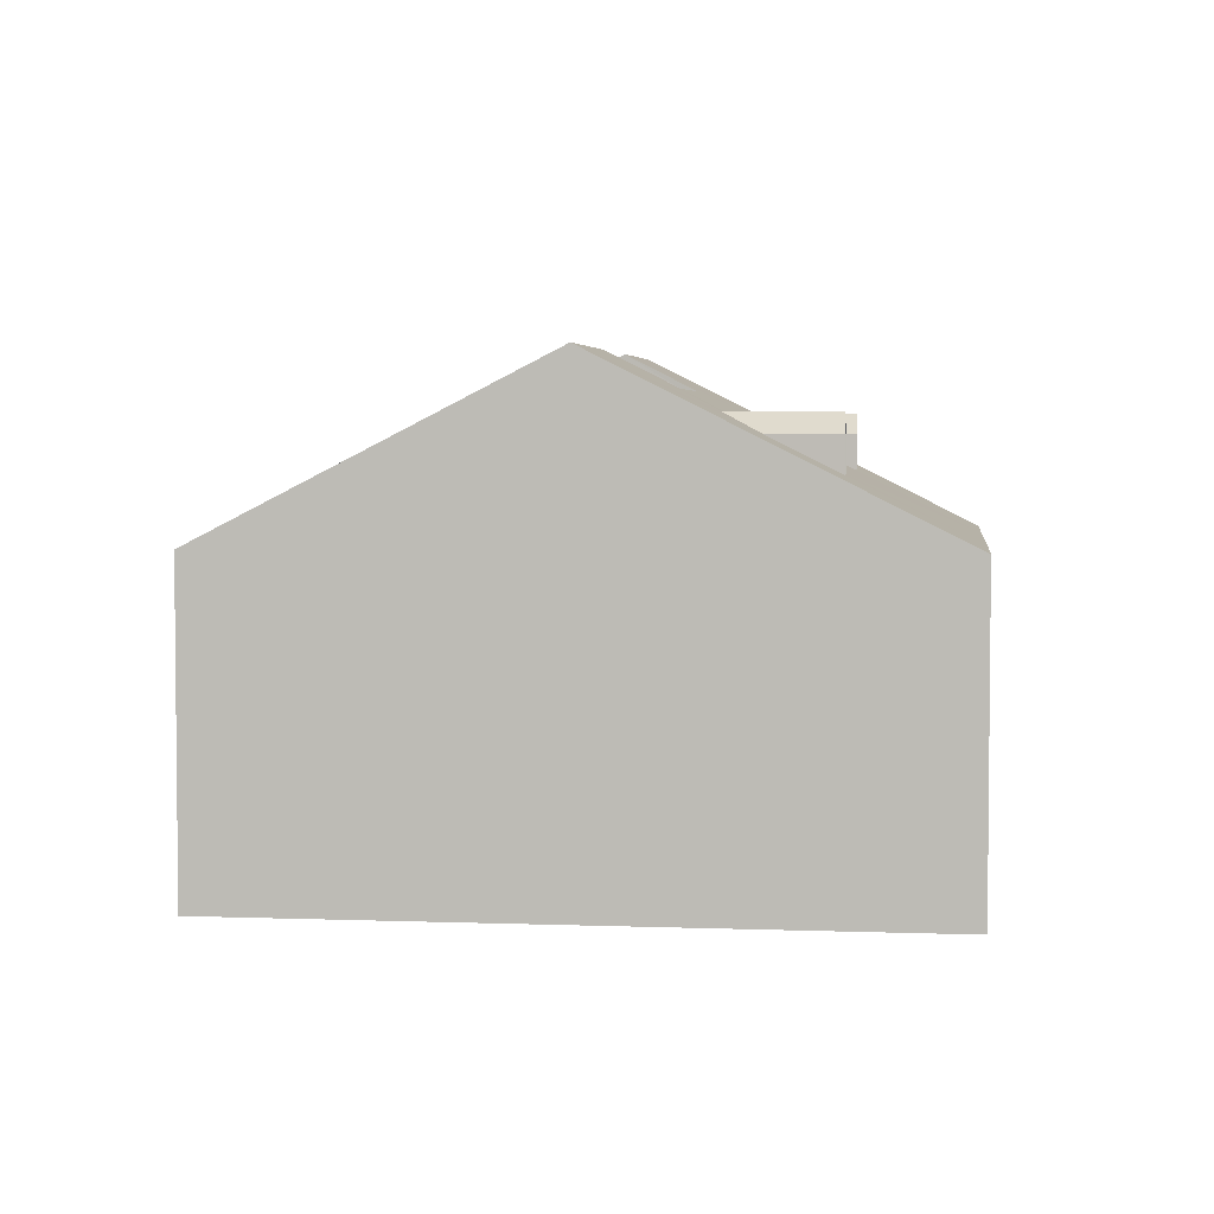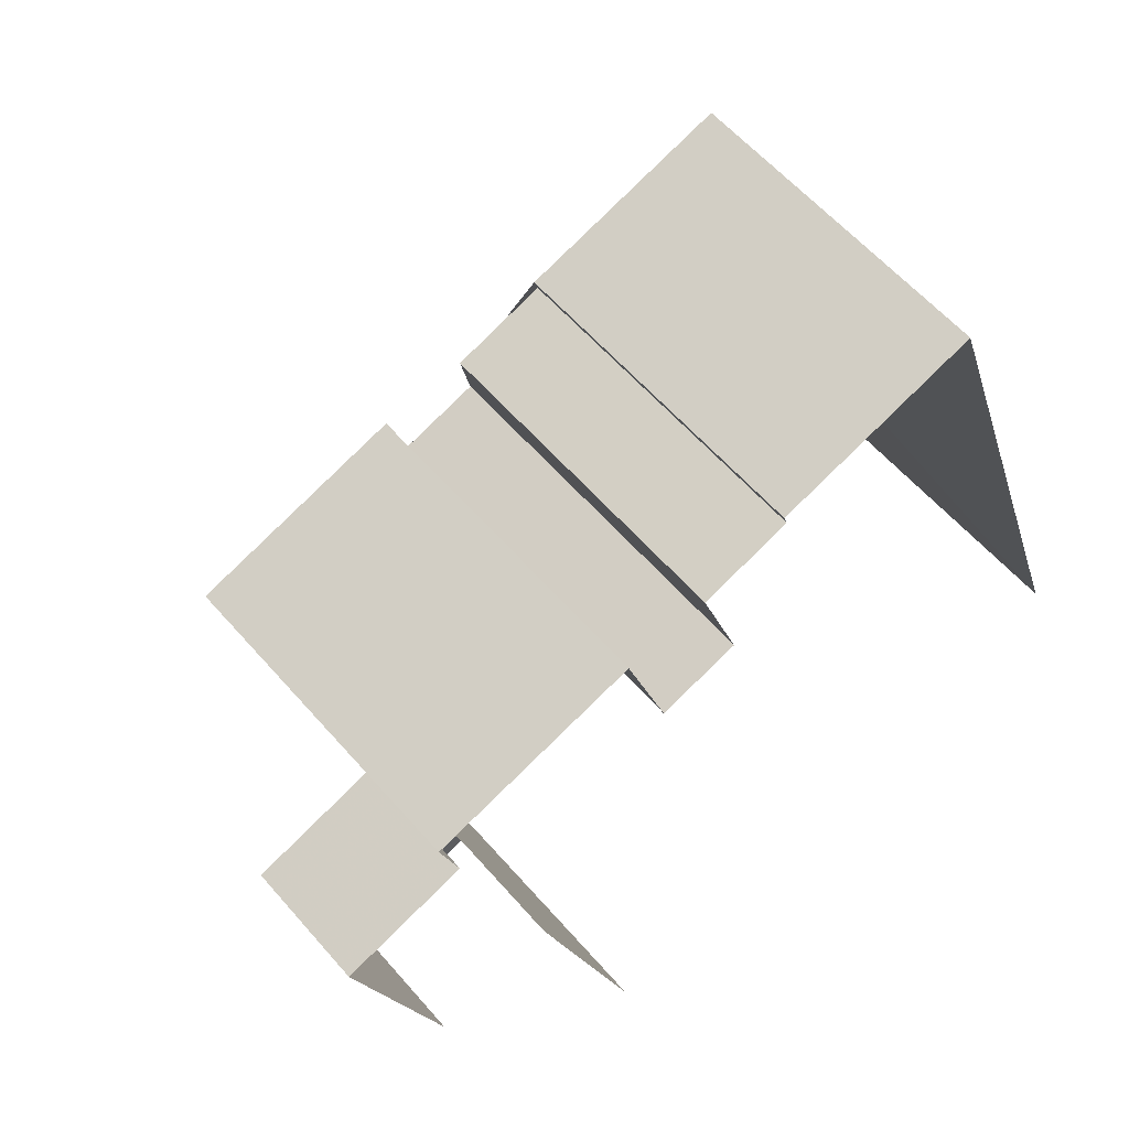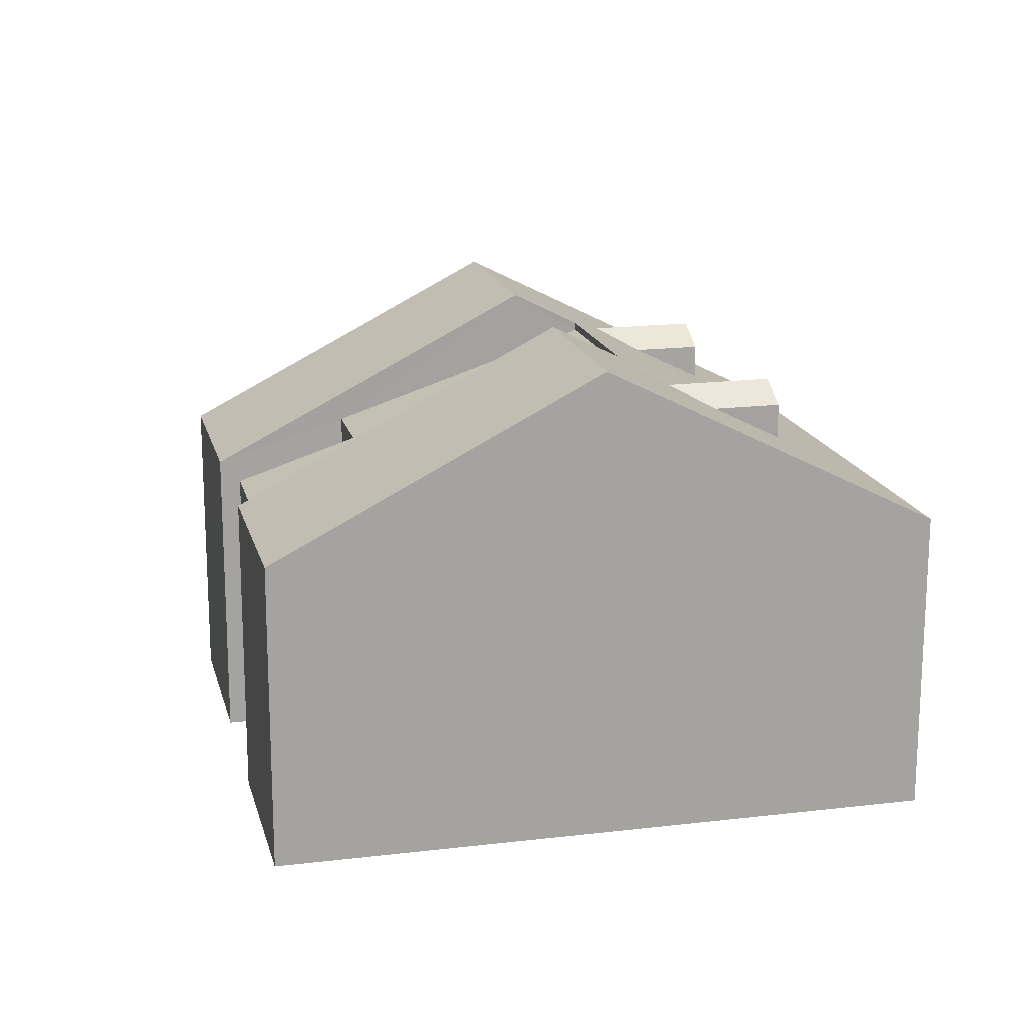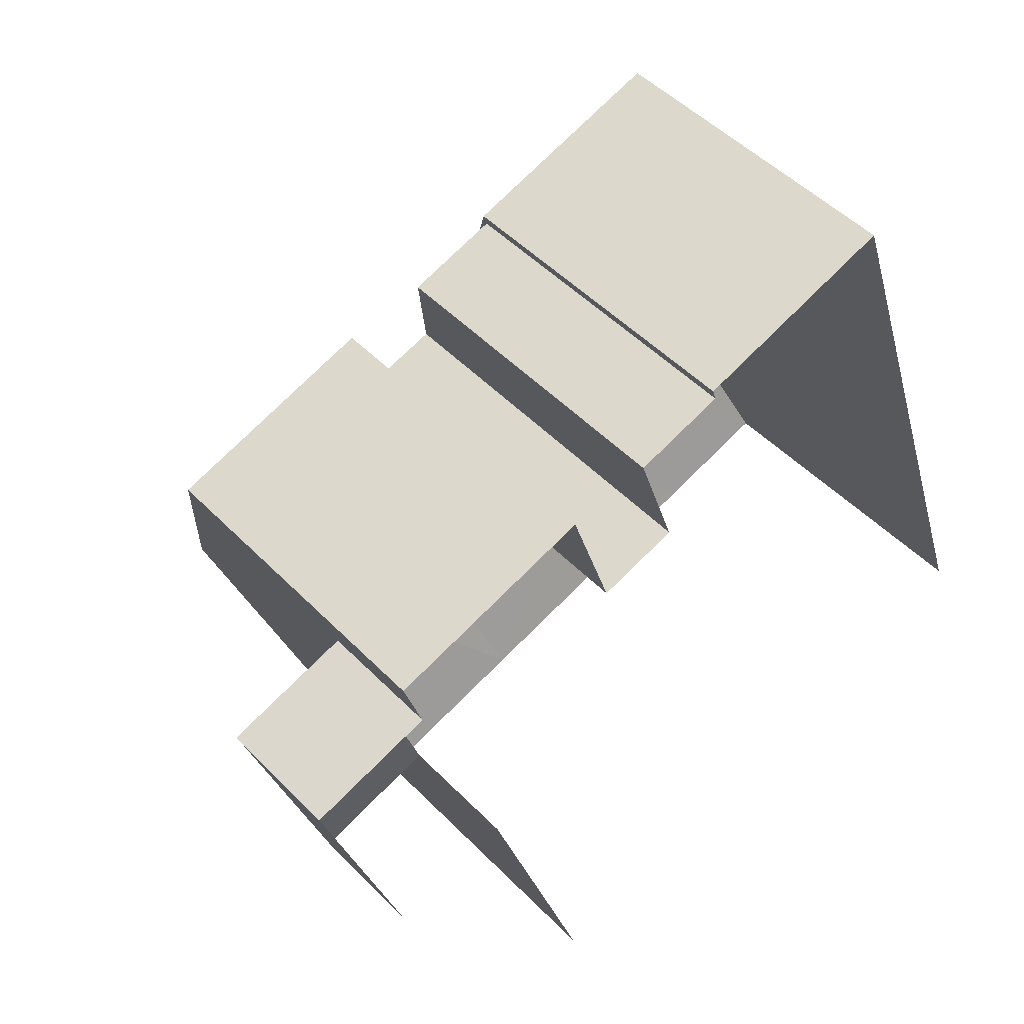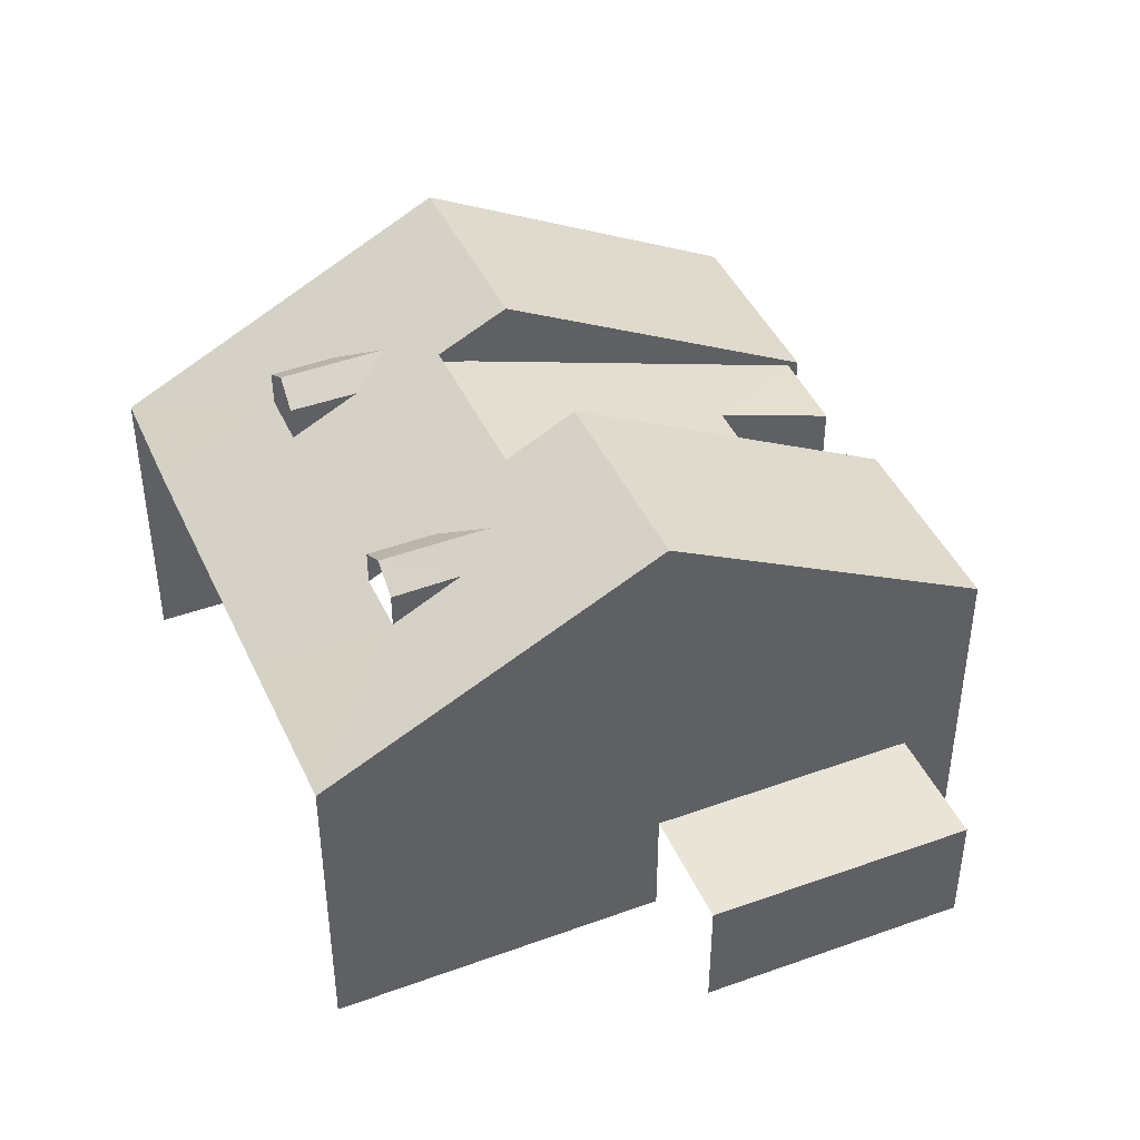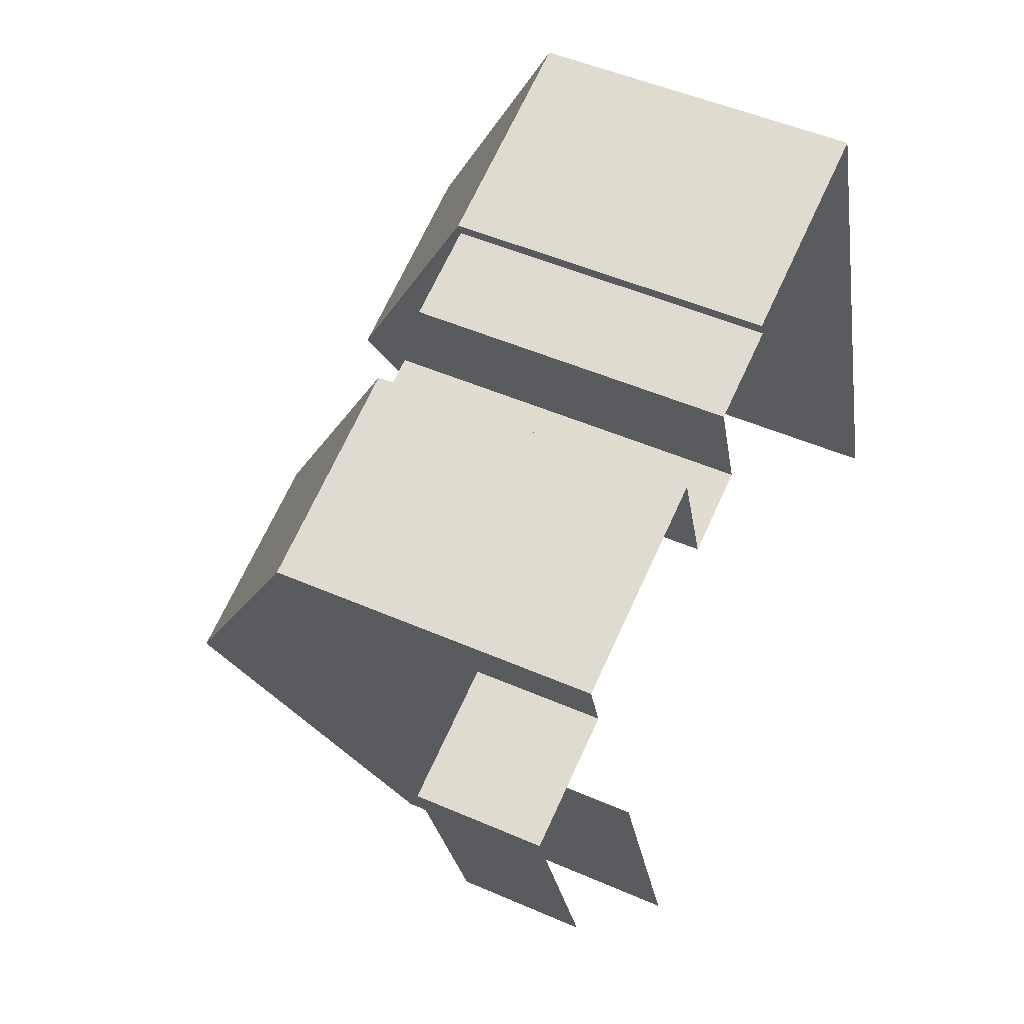
<metadata>
{"format":"obj","ext":"obj","renderer":"f3d","projection":"perspective","resolution":1024,"background":"white","views":[{"elev":4.0,"azim":-101.5,"up":"+Z"},{"elev":58.9,"azim":139.4,"up":"+Y"},{"elev":16.9,"azim":-121.9,"up":"+Z"},{"elev":48.7,"azim":138.5,"up":"+Y"},{"elev":43.0,"azim":48.2,"up":"+Z"},{"elev":48.4,"azim":116.1,"up":"+Y"}]}
</metadata>
<code>
v -2.242e+05 -1.283e+05 13.85
v -2.242e+05 -1.283e+05 13.85
v -2.242e+05 -1.283e+05 13.85
v -2.242e+05 -1.283e+05 13.85
v -2.242e+05 -1.283e+05 13.85
v -2.242e+05 -1.283e+05 13.85
v -2.242e+05 -1.283e+05 13.85
v -2.242e+05 -1.283e+05 13.85
v -2.242e+05 -1.283e+05 13.85
v -2.242e+05 -1.283e+05 13.85
v -2.242e+05 -1.283e+05 13.85
v -2.242e+05 -1.283e+05 13.85
v -2.242e+05 -1.283e+05 13.85
v -2.242e+05 -1.283e+05 13.85
v -2.242e+05 -1.283e+05 21.62
v -2.242e+05 -1.283e+05 22.01
v -2.242e+05 -1.283e+05 21.62
v -2.242e+05 -1.283e+05 22.01
v -2.242e+05 -1.283e+05 21.64
v -2.242e+05 -1.283e+05 23.09
v -2.242e+05 -1.283e+05 19.8
v -2.242e+05 -1.283e+05 23.09
v -2.242e+05 -1.283e+05 23.09
v -2.242e+05 -1.283e+05 19.8
v -2.242e+05 -1.283e+05 19.8
v -2.242e+05 -1.283e+05 20.97
v -2.242e+05 -1.283e+05 22.02
v -2.242e+05 -1.283e+05 23.09
v -2.242e+05 -1.283e+05 19.8
v -2.242e+05 -1.283e+05 20.96
v -2.242e+05 -1.283e+05 20.98
v -2.242e+05 -1.283e+05 22.41
v -2.242e+05 -1.283e+05 22.41
v -2.242e+05 -1.283e+05 21.64
v -2.242e+05 -1.283e+05 20.95
v -2.242e+05 -1.283e+05 21.62
v -2.242e+05 -1.283e+05 19.8
v -2.242e+05 -1.283e+05 22.09
v -2.242e+05 -1.283e+05 20.57
v -2.242e+05 -1.283e+05 19.8
v -2.242e+05 -1.283e+05 22.26
v -2.242e+05 -1.283e+05 22.26
v -2.242e+05 -1.283e+05 20.57
v -2.242e+05 -1.283e+05 16.13
v -2.242e+05 -1.283e+05 16.13
v -2.242e+05 -1.283e+05 16.13
v -2.242e+05 -1.283e+05 16.13
v -2.242e+05 -1.283e+05 22.02
v -2.242e+05 -1.283e+05 21.64
v -2.242e+05 -1.283e+05 21.64
v -2.242e+05 -1.283e+05 19.8
v -2.242e+05 -1.283e+05 19.8
v -2.242e+05 -1.283e+05 22.09
v -2.242e+05 -1.283e+05 19.8
v -2.242e+05 -1.283e+05 19.8
v -2.242e+05 -1.283e+05 21.62
f 1 2 3
f 2 4 5
f 3 6 7
f 4 8 9
f 10 8 4
f 11 12 10
f 11 10 13
f 14 1 7
f 1 13 4
f 1 3 7
f 1 4 2
f 13 10 4
f 35 30 56
f 56 17 16
f 56 30 17
f 26 31 50
f 50 49 48
f 50 31 49
f 29 5 24
f 5 29 2
f 21 2 25
f 2 29 25
f 44 9 45
f 44 4 9
f 15 16 17
f 15 18 16
f 19 20 21
f 18 22 23
f 24 22 15
f 25 26 21
f 20 27 28
f 29 24 30
f 29 31 25
f 32 28 27
f 33 18 23
f 32 34 33
f 19 21 26
f 27 20 19
f 15 22 18
f 30 24 15
f 31 26 25
f 35 29 30
f 35 31 29
f 34 32 27
f 33 36 18
f 36 33 34
f 36 31 35
f 31 36 34
f 37 38 39
f 40 37 39
f 38 41 42
f 39 42 43
f 39 38 42
f 44 45 46
f 47 44 46
f 34 48 49
f 34 27 48
f 19 50 48
f 27 19 48
f 28 51 52
f 20 28 52
f 41 38 53
f 54 23 22
f 54 55 23
f 36 56 16
f 18 36 16
f 30 15 17
f 33 41 32
f 32 41 53
f 42 41 33
f 11 13 55
f 55 43 23
f 33 23 42
f 23 43 42
f 13 43 55
f 11 54 12
f 11 55 54
f 44 5 4
f 10 12 47
f 44 47 54
f 24 5 44
f 47 12 54
f 24 44 22
f 44 54 22
f 7 6 37
f 6 51 37
f 53 38 32
f 37 51 28
f 38 37 28
f 32 38 28
f 13 1 39
f 43 13 39
f 6 3 52
f 51 6 52
f 46 9 8
f 46 45 9
f 10 46 8
f 10 47 46
f 40 1 14
f 40 39 1
f 19 26 50
f 7 40 14
f 7 37 40
f 52 3 20
f 3 2 20
f 2 21 20
f 36 35 56
f 31 34 49

</code>
